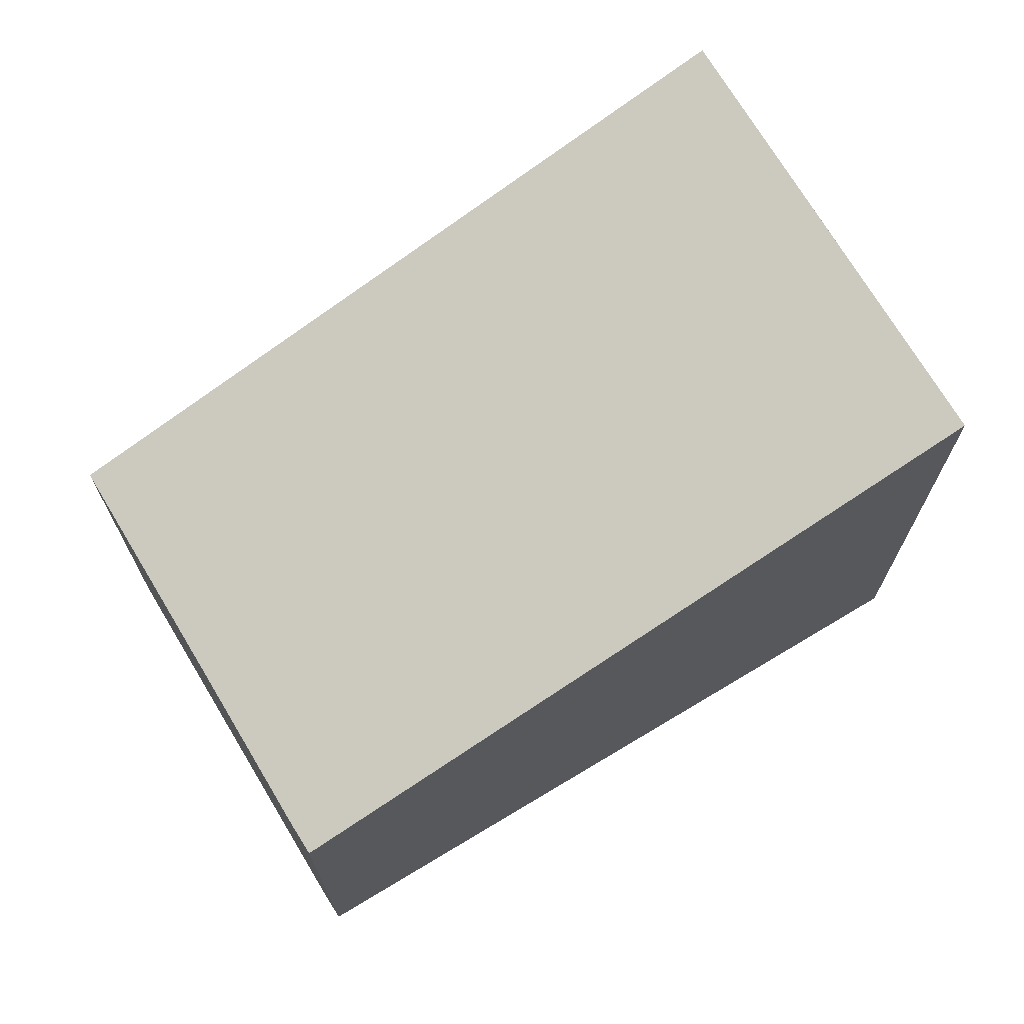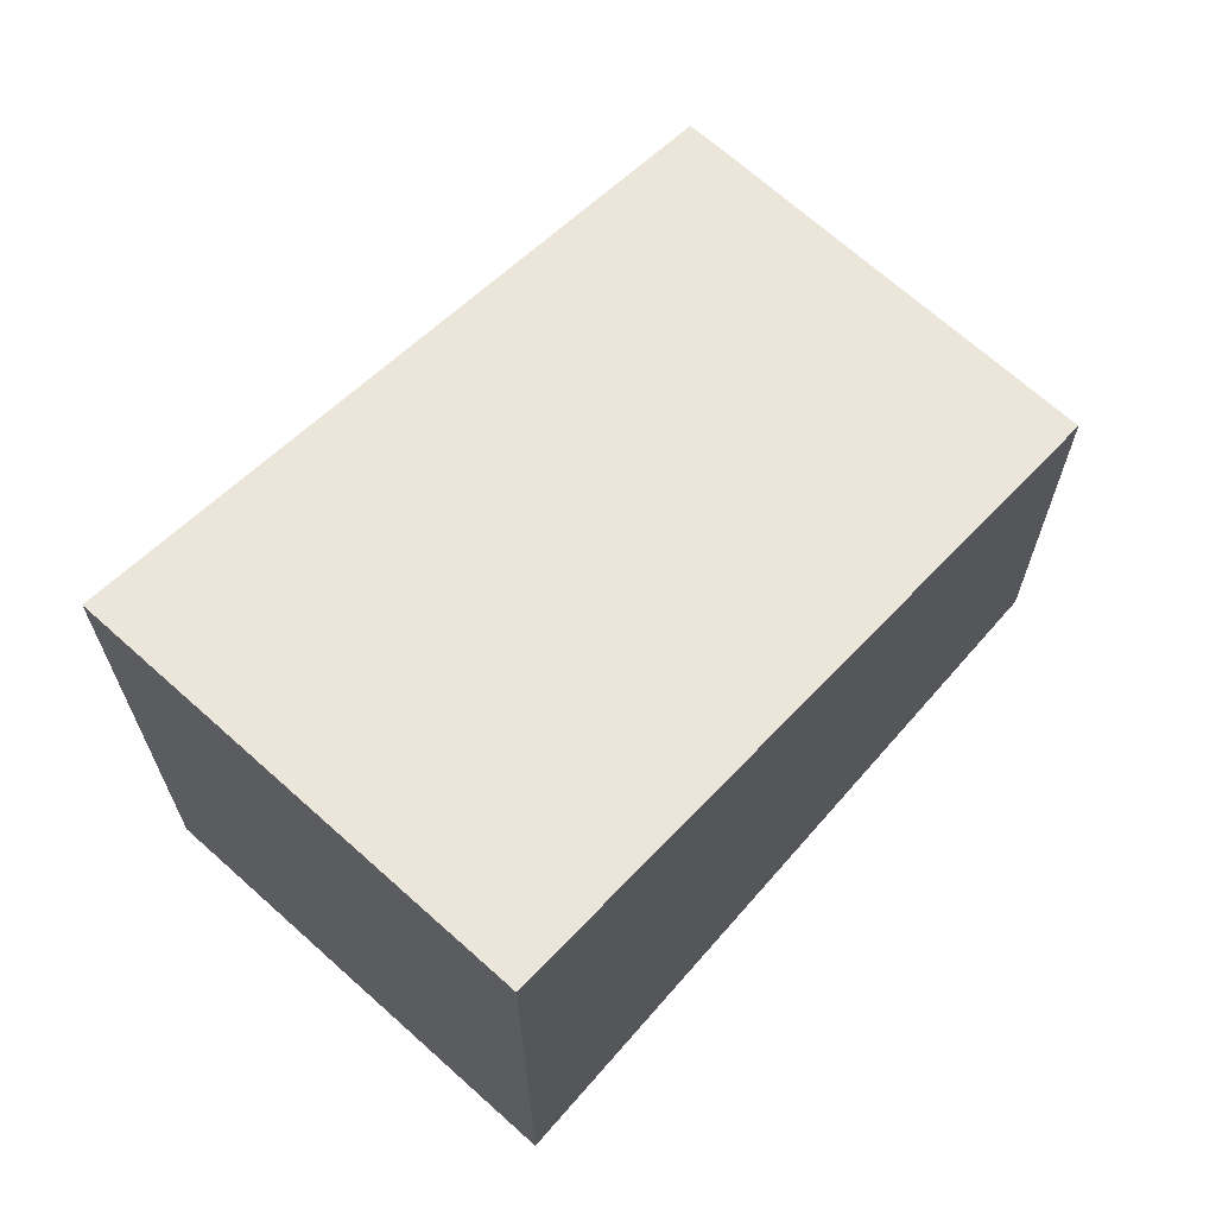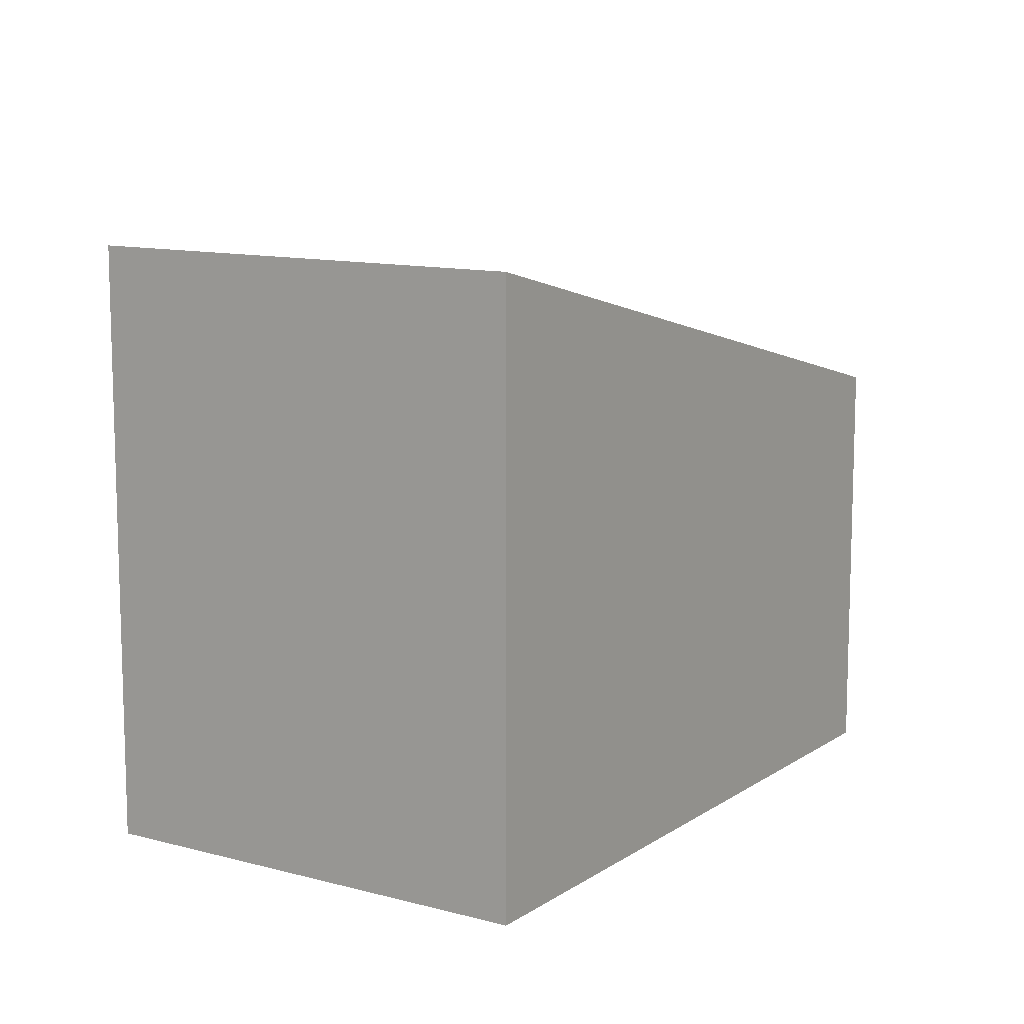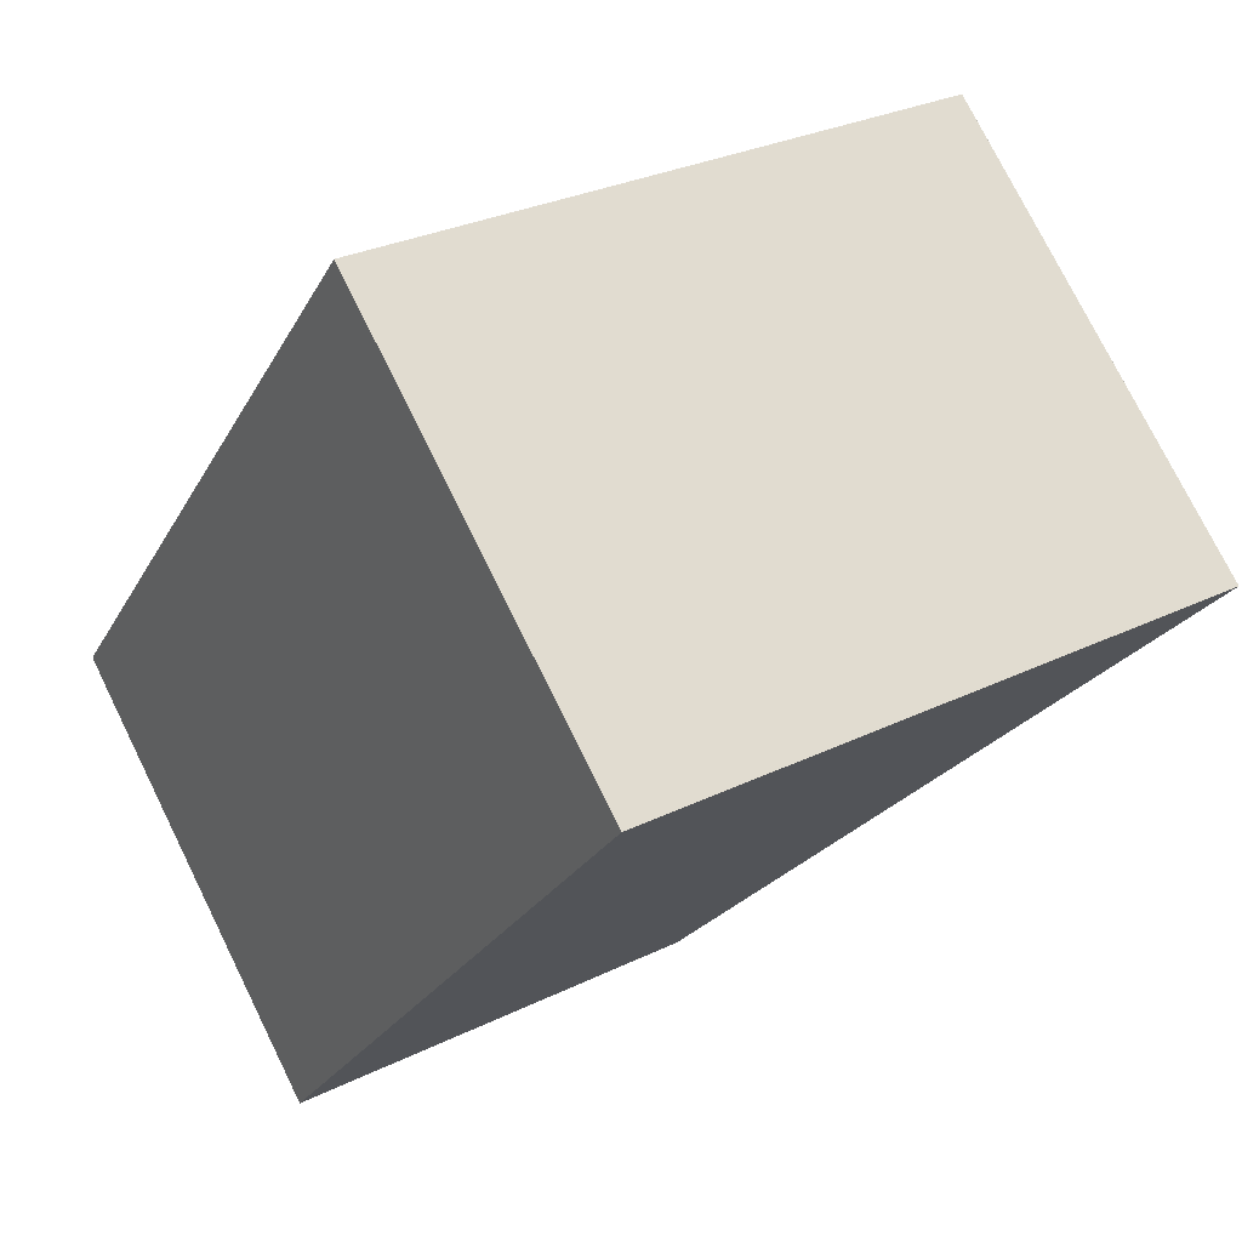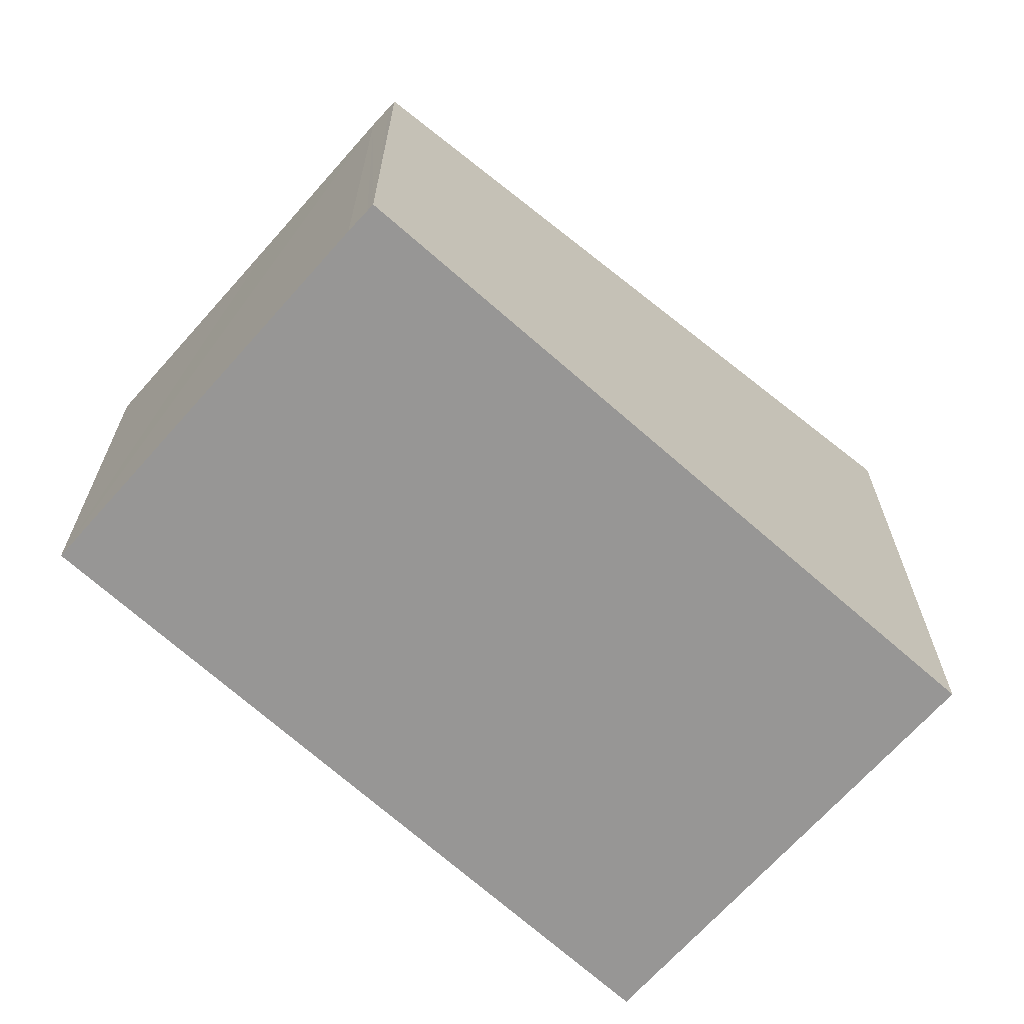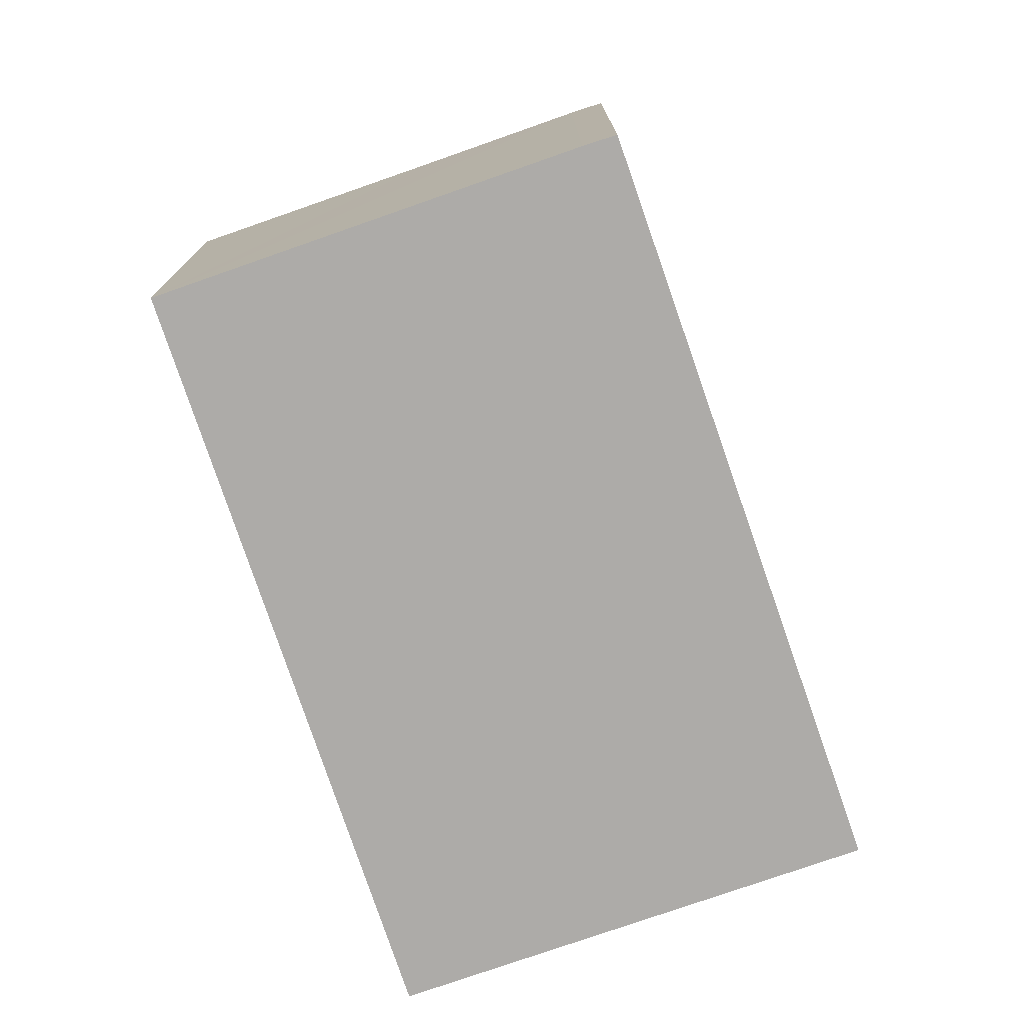
<metadata>
{"format":"obj","ext":"obj","renderer":"f3d","projection":"perspective","resolution":1024,"background":"white","views":[{"elev":72.1,"azim":-80.2,"up":"+Y"},{"elev":68.5,"azim":82.8,"up":"+Y"},{"elev":11.4,"azim":74.4,"up":"+Y"},{"elev":29.3,"azim":54.1,"up":"+Z"},{"elev":-67.9,"azim":-90.7,"up":"+Y"},{"elev":-76.5,"azim":-119.9,"up":"+Y"}]}
</metadata>
<code>
v  7.301 9.165 8.462
v  0.089 6.401 -0.08
v  0 6.401 3.919e-16
v  0.378 6.398 -0.341
v  2.362 6.399 -2.047
v  5.239 6.397 -4.537
v  12.16 9.164 4.273
v  12.69 9.165 3.819
v  8.04 9.165 7.825
v  7.301 -5.181e-16 8.462
v  0 0 0
v  12.16 -2.616e-16 4.273
v  12.69 -2.338e-16 3.819
v  8.04 -4.791e-16 7.825
v  5.239 2.778e-16 -4.537
v  0.089 4.899e-18 -0.08
v  0.378 2.088e-17 -0.341
v  2.362 1.253e-16 -2.047
g defaultobject
f 1 2 3
f 2 1 4
f 4 1 5
f 5 1 6
f 6 1 7
f 6 7 8
f 7 1 9
f 3 10 1
f 10 3 11
f 10 9 1
f 9 10 7
f 7 10 8
f 8 10 12
f 8 12 13
f 12 10 14
f 13 6 8
f 6 13 15
f 2 11 3
f 11 2 4
f 11 4 16
f 16 4 17
f 15 5 6
f 5 15 4
f 4 15 17
f 17 15 18
f 12 15 13
f 15 12 14
f 15 14 10
f 15 10 11
f 15 11 18
f 18 11 16
f 18 16 17

</code>
